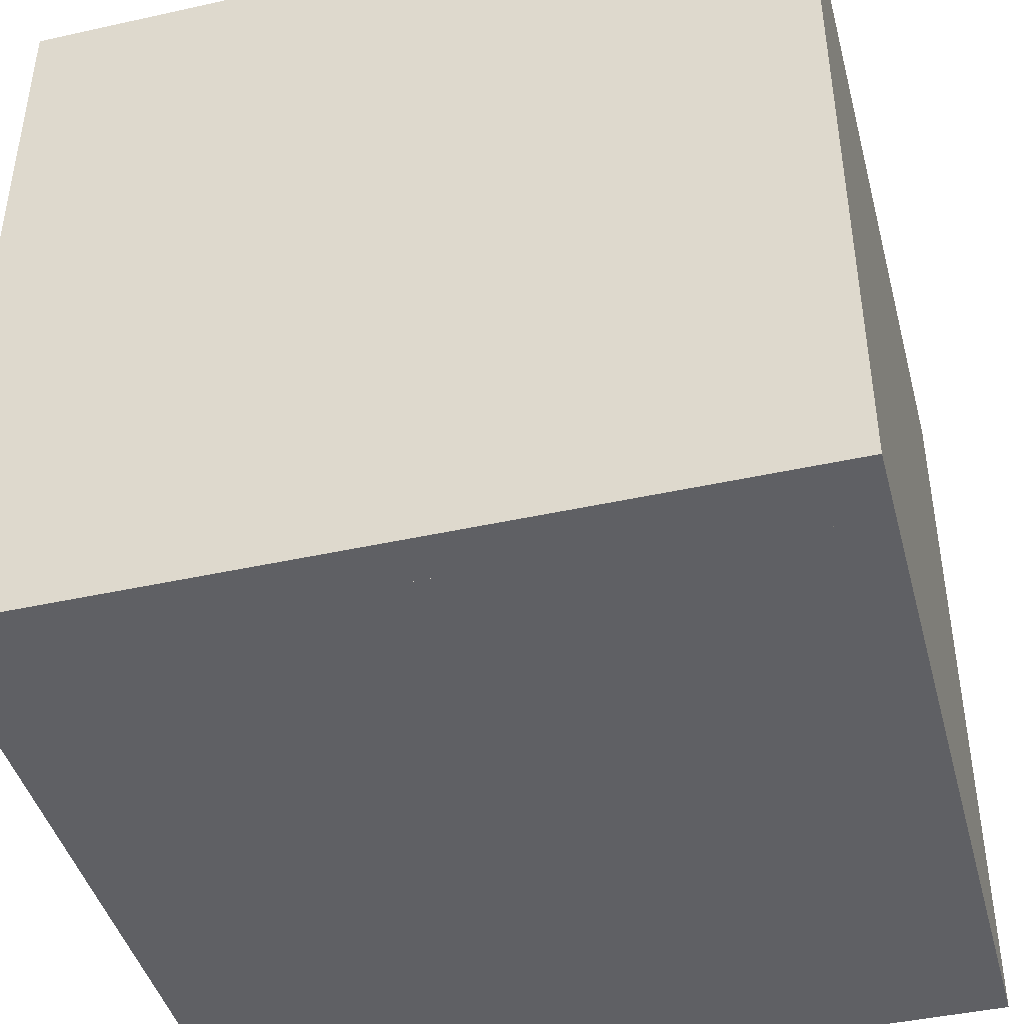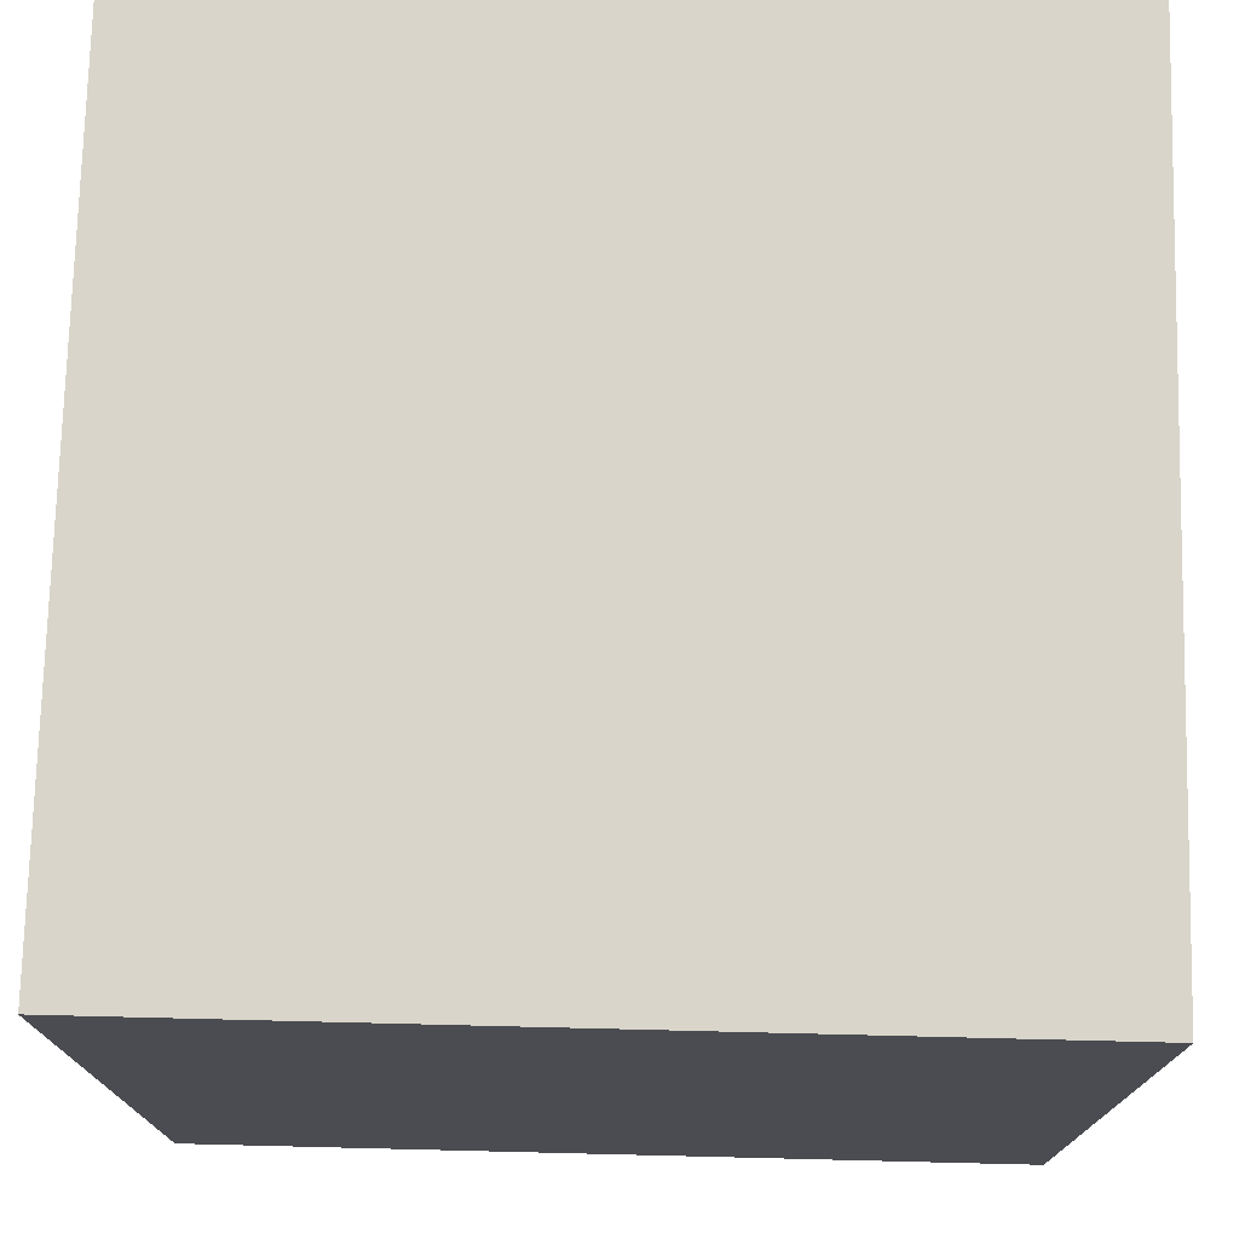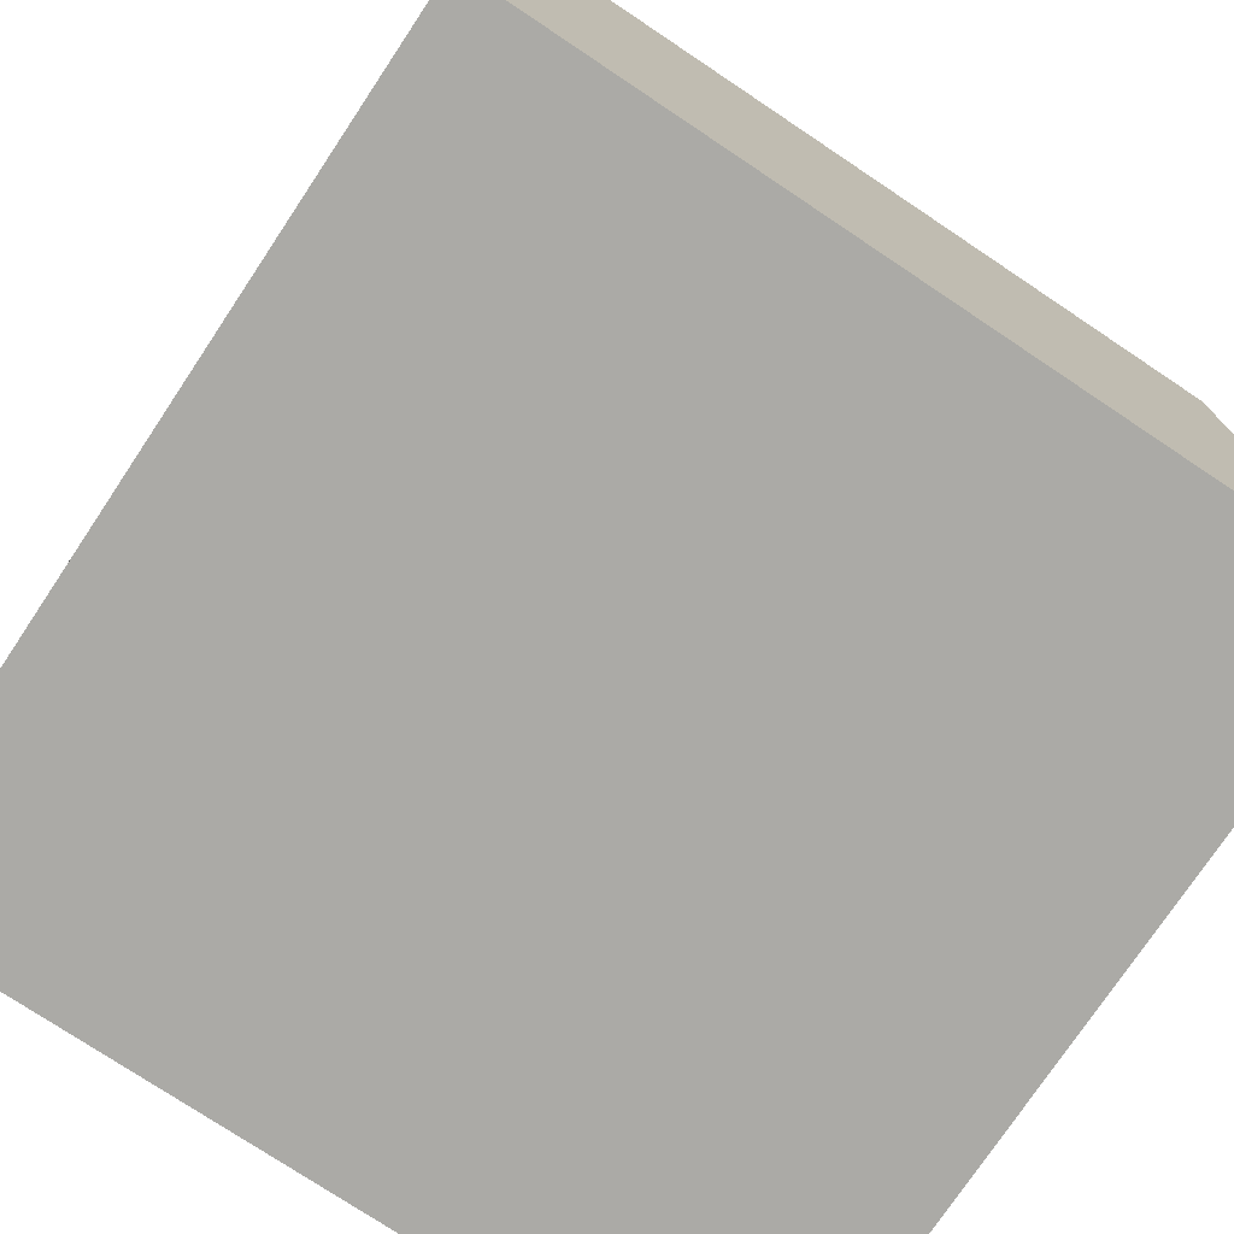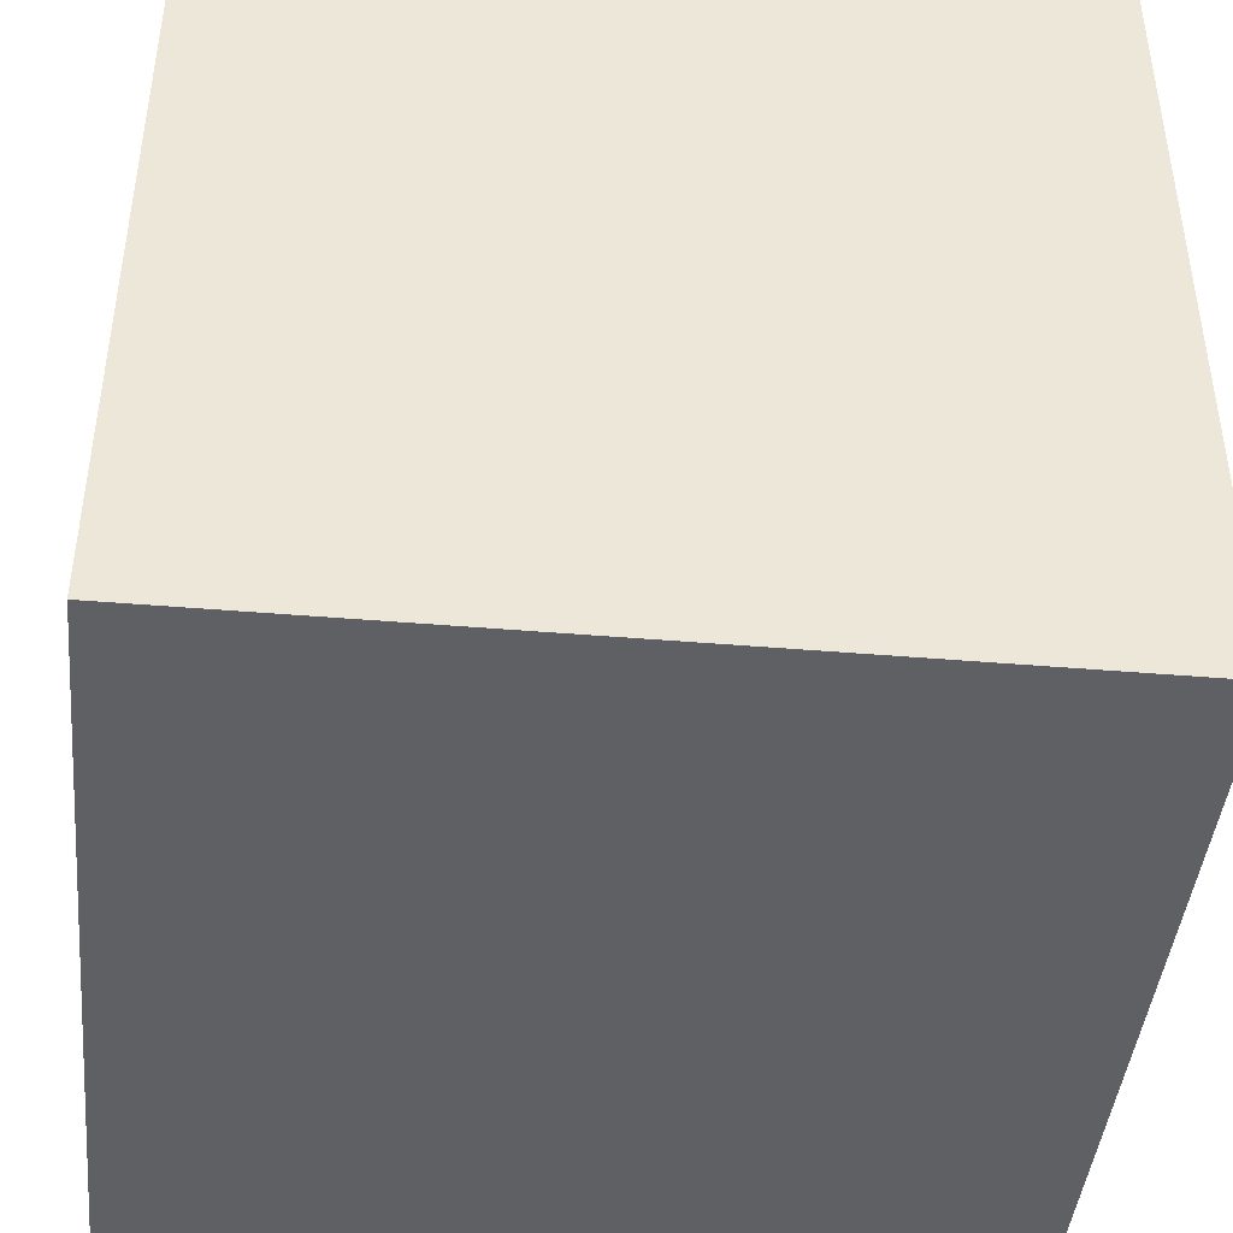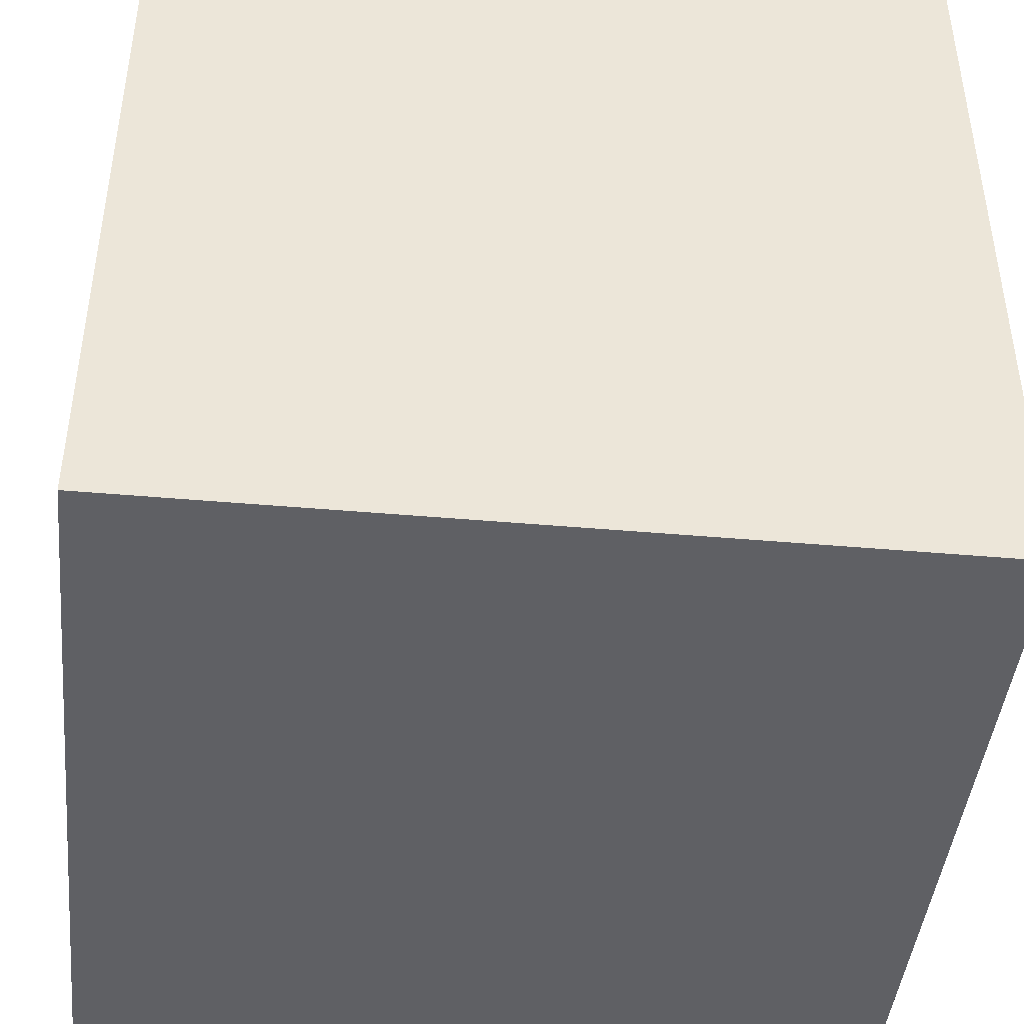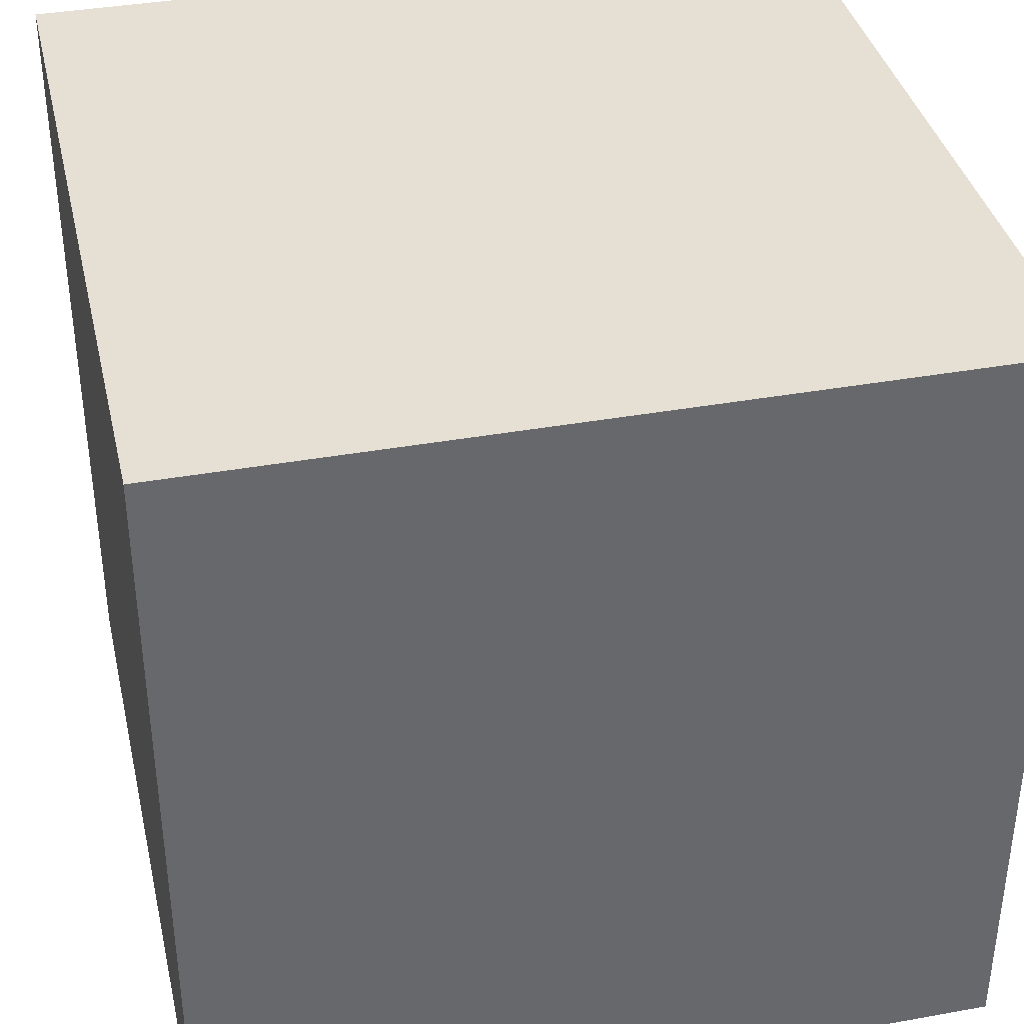
<metadata>
{"format":"obj","ext":"obj","renderer":"f3d","projection":"perspective","resolution":1024,"background":"white","views":[{"elev":-43.4,"azim":-75.3,"up":"+Y"},{"elev":74.5,"azim":-178.6,"up":"+Y"},{"elev":-75.8,"azim":-123.7,"up":"+Z"},{"elev":-43.5,"azim":-5.7,"up":"+Z"},{"elev":-44.0,"azim":174.1,"up":"+Y"},{"elev":37.9,"azim":167.1,"up":"+Z"}]}
</metadata>
<code>
o Vumeter
v 0.4375 0.0625 -0.4375
v 0.4375 0.0625 0.4375
v -0.4375 0.0625 0.4375
v -0.4375 0.0625 -0.4375
v 0.4375 0 -0.4375
v 0.4375 0 0.4375
v -0.4375 0 0.4375
v -0.4375 0 -0.4375
f 5 1 2 6
f 6 2 3 7
f 7 3 4 8
f 8 4 1 5
f 1 4 3 2
o Cadre_Cube
v 0.5 0 -0.5
v 0.5 0 0.5
v -0.5 0 0.5
v -0.5 0 -0.5
v 0.5 1 -0.5
v 0.5 1 0.5
v -0.5 1 0.5
v -0.5 1 -0.5
f 9 10 11 12
f 13 16 15 14
f 9 13 14 10
f 10 14 15 11
f 11 15 16 12
f 13 9 12 16

</code>
